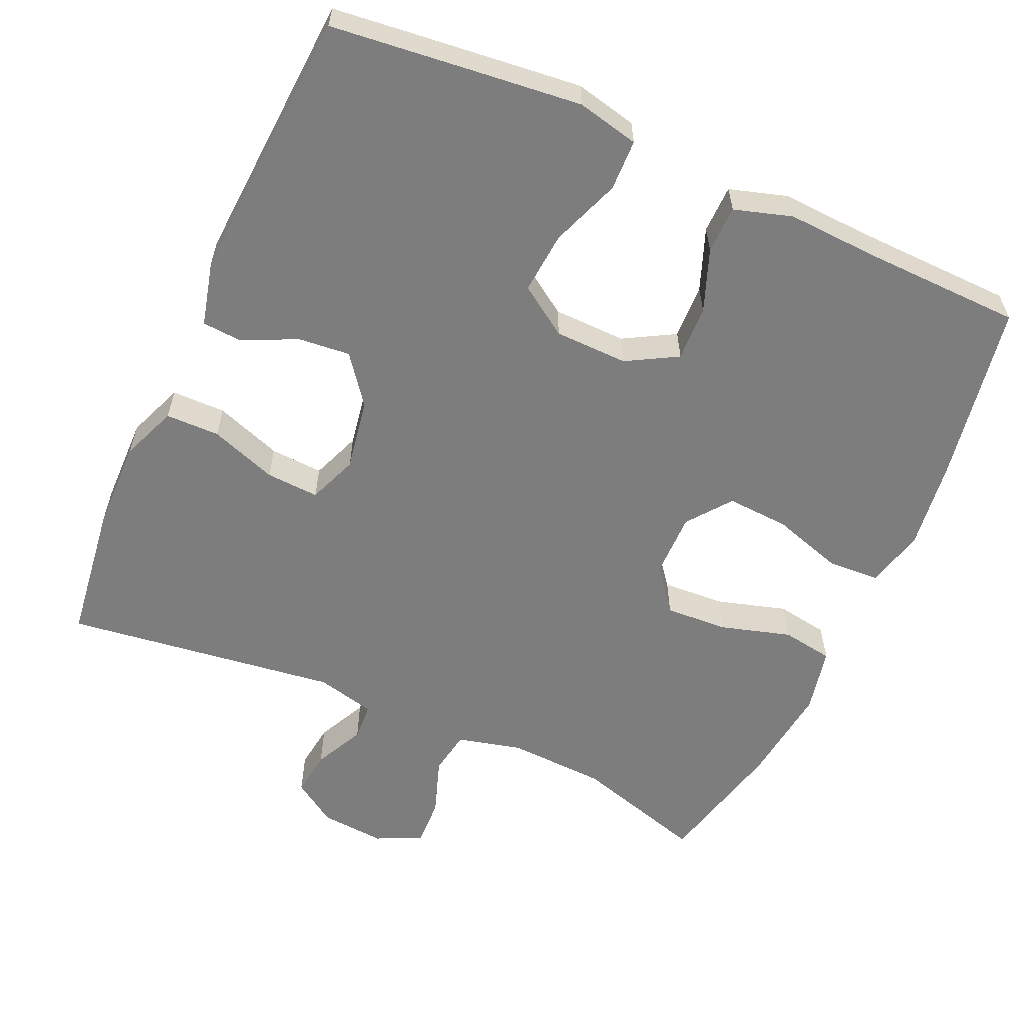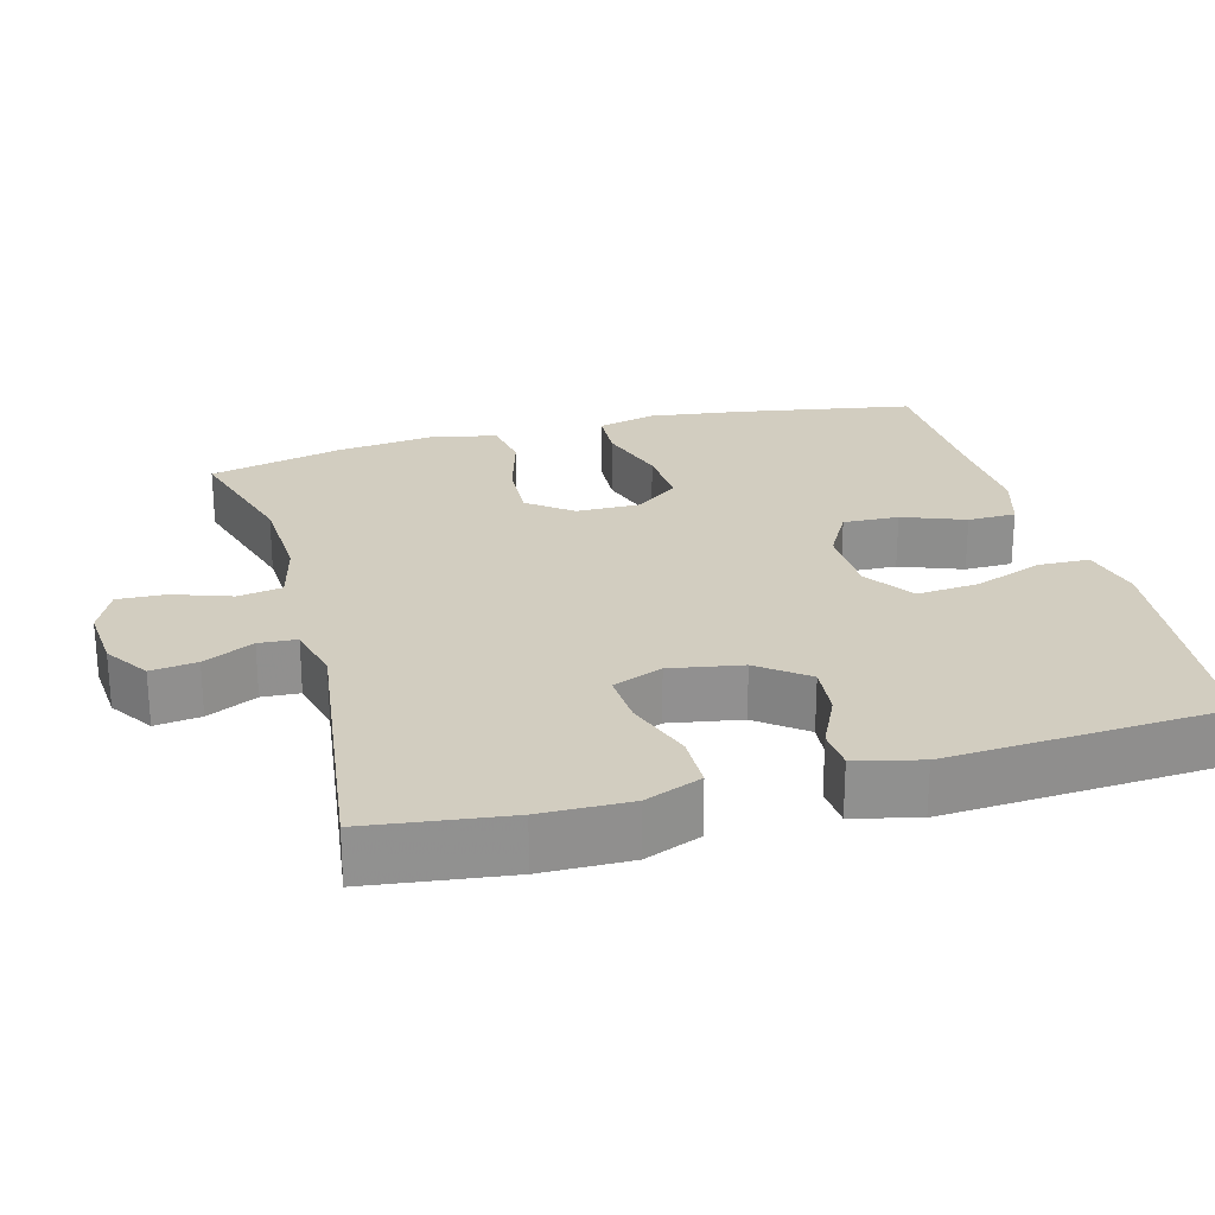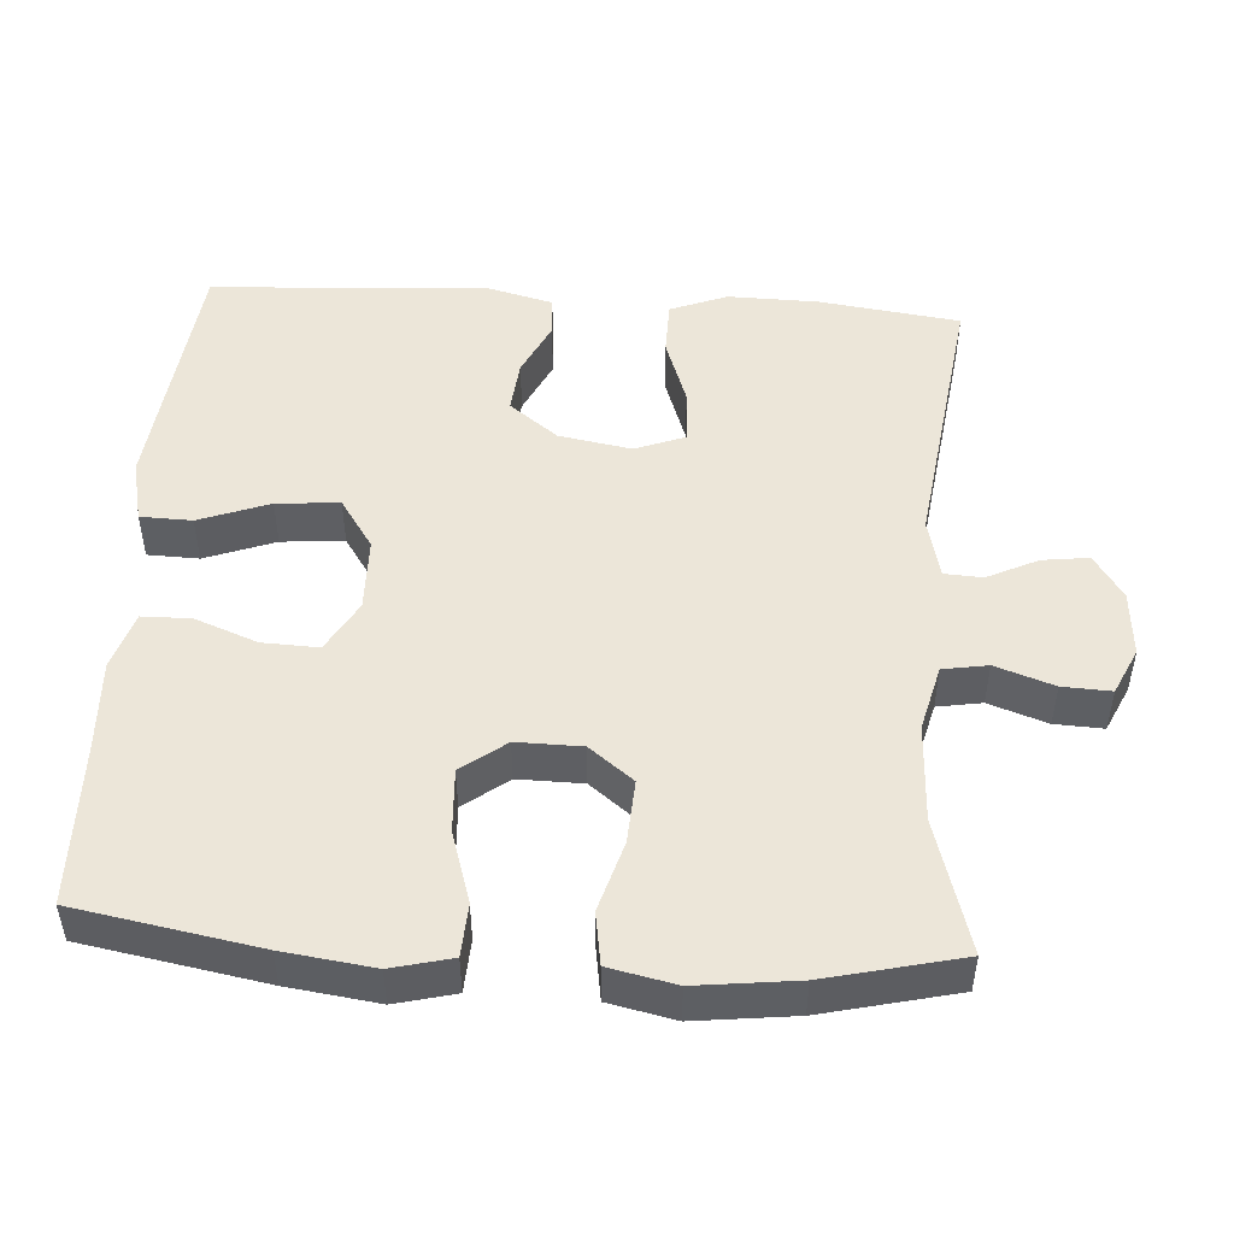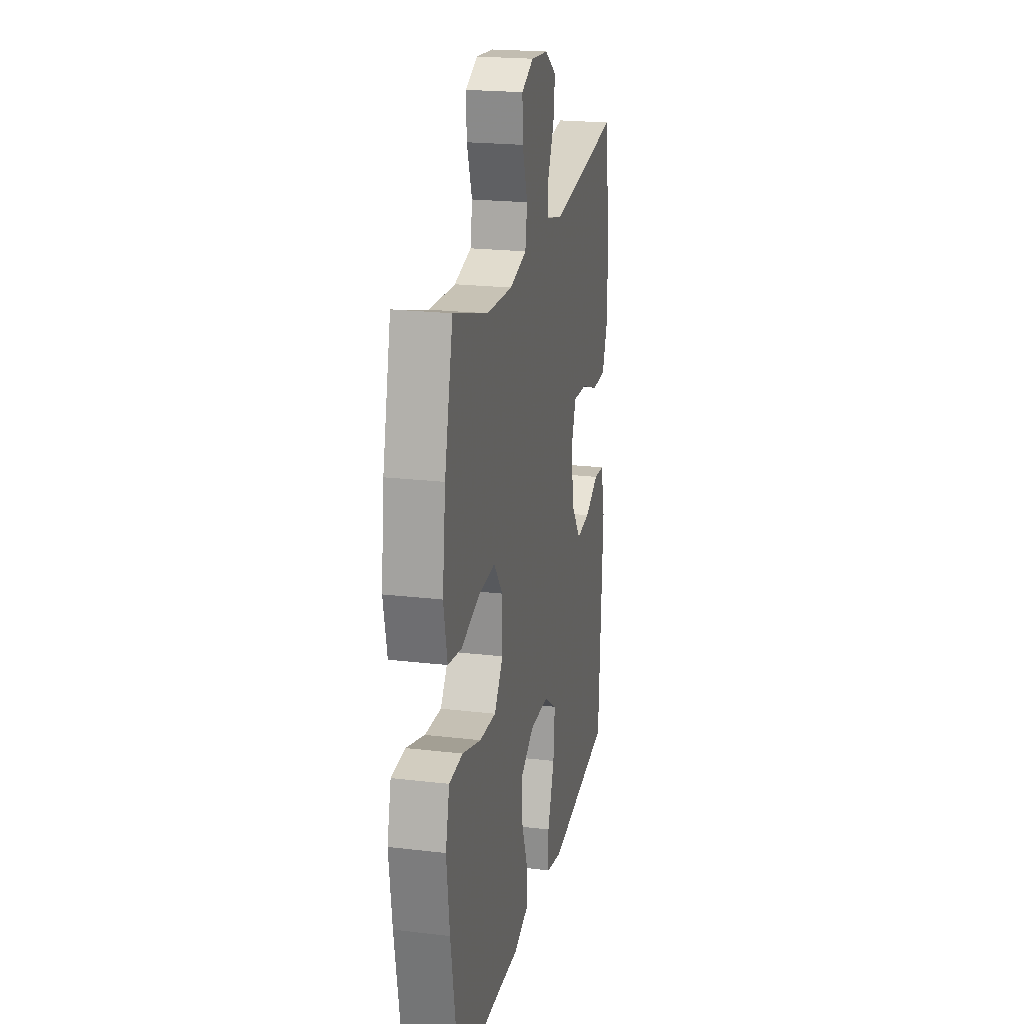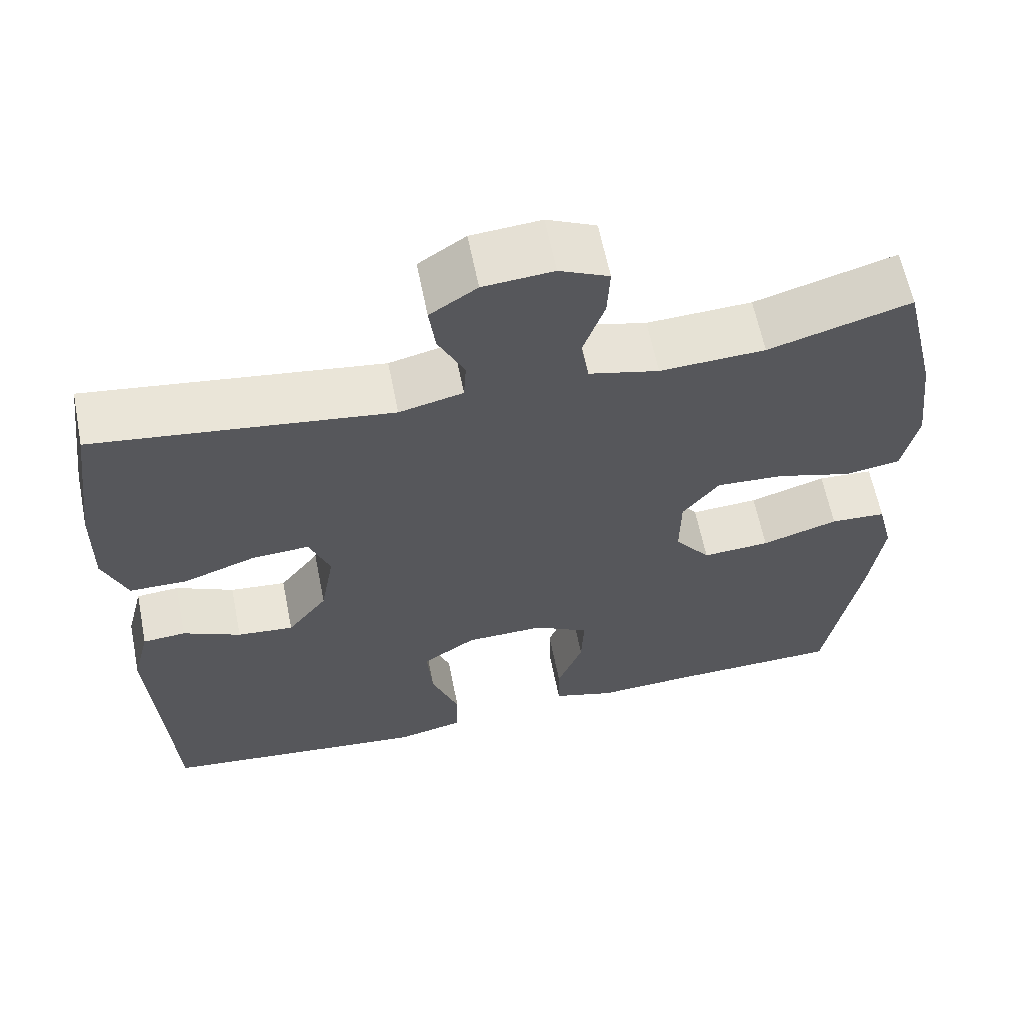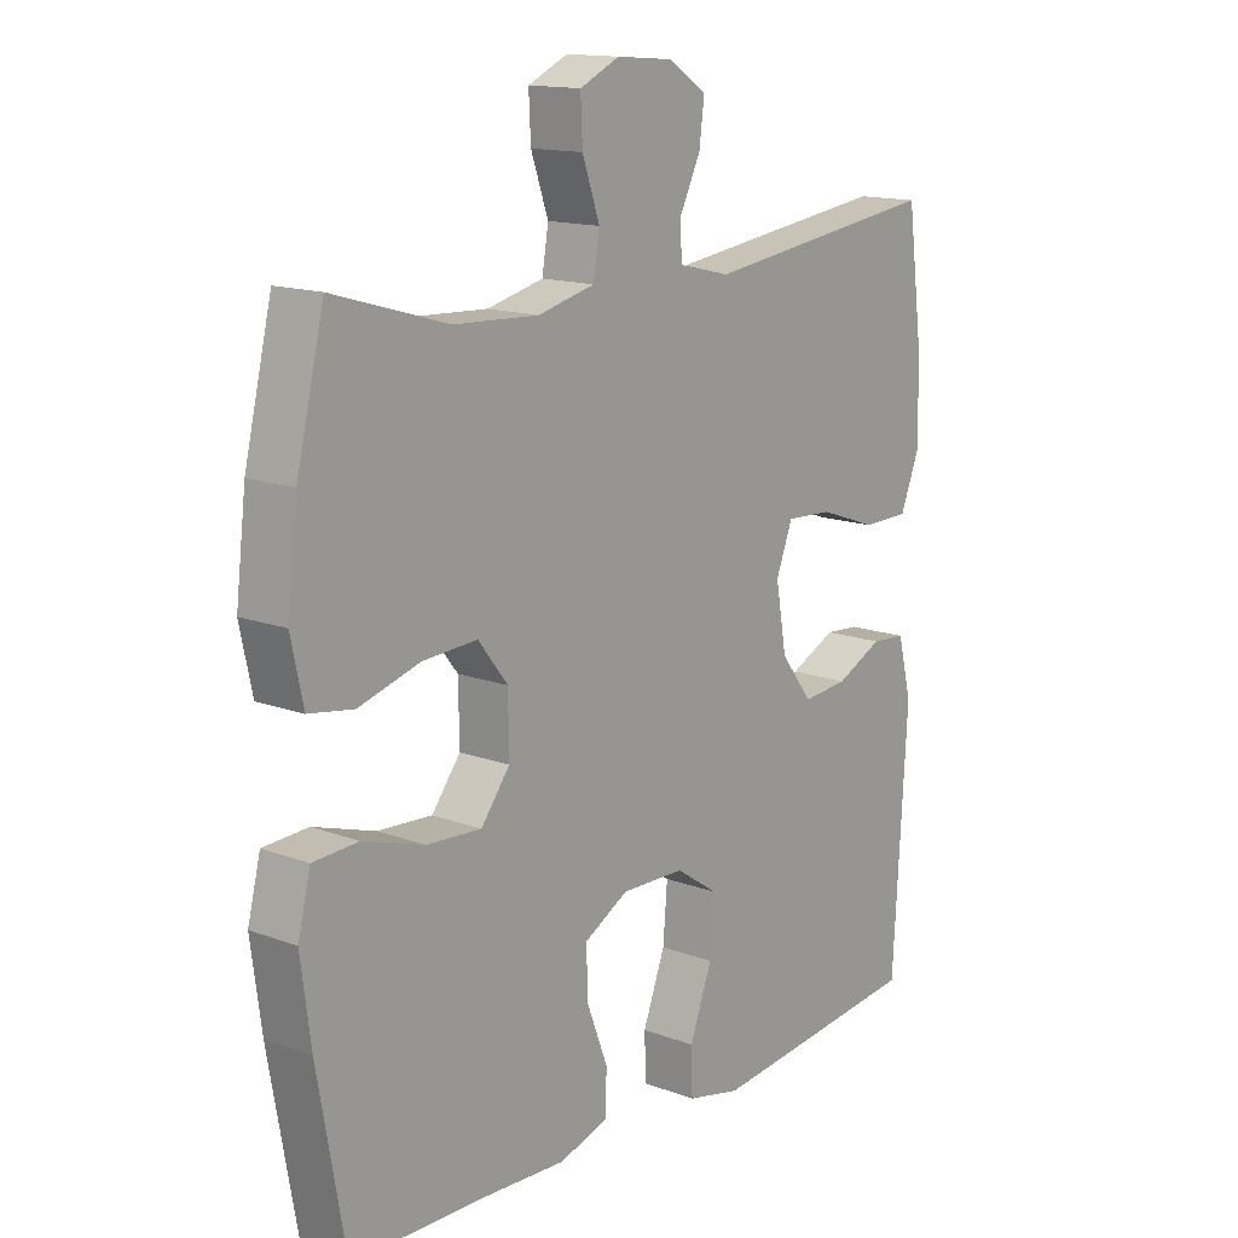
<metadata>
{"format":"obj","ext":"obj","renderer":"f3d","projection":"perspective","resolution":1024,"background":"white","views":[{"elev":-59.1,"azim":155.8,"up":"+Y"},{"elev":24.6,"azim":74.7,"up":"+Y"},{"elev":49.1,"azim":-86.2,"up":"+Y"},{"elev":21.4,"azim":-78.2,"up":"+Z"},{"elev":62.0,"azim":168.7,"up":"+Z"},{"elev":14.6,"azim":-51.1,"up":"+Z"}]}
</metadata>
<code>
v 0.5 0.07 0.5
v 0.525 0.07 0.311
v 0.527 0.07 0.191
v 0.497 0.07 0.115
v 0.424 0.07 0.114
v 0.333 0.07 0.146
v 0.261 0.07 0.15
v 0.235 0.07 0.083
v 0.252 0.07 -0.014
v 0.302 0.07 -0.079
v 0.373 0.07 -0.072
v 0.446 0.07 -0.037
v 0.5 0.07 -0.041
v 0.522 0.07 -0.128
v 0.5 0.07 -0.5
v 0.292 0.07 -0.523
v 0.162 0.07 -0.537
v 0.078 0.07 -0.518
v 0.076 0.07 -0.449
v 0.111 0.07 -0.355
v 0.118 0.07 -0.271
v 0.051 0.07 -0.226
v -0.048 0.07 -0.224
v -0.117 0.07 -0.263
v -0.114 0.07 -0.338
v -0.082 0.07 -0.422
v -0.083 0.07 -0.487
v -0.161 0.07 -0.511
v -0.284 0.07 -0.505
v -0.5 0.07 -0.5
v -0.543 0.07 -0.256
v -0.559 0.07 -0.135
v -0.539 0.07 -0.055
v -0.469 0.07 -0.051
v -0.373 0.07 -0.081
v -0.288 0.07 -0.086
v -0.243 0.07 -0.027
v -0.244 0.07 0.06
v -0.29 0.07 0.119
v -0.375 0.07 0.114
v -0.47 0.07 0.086
v -0.54 0.07 0.097
v -0.559 0.07 0.186
v -0.543 0.07 0.32
v -0.5 0.07 0.5
v -0.322 0.07 0.448
v -0.19 0.07 0.442
v -0.102 0.07 0.464
v -0.092 0.07 0.524
v -0.119 0.07 0.602
v -0.122 0.07 0.667
v -0.06 0.07 0.696
v 0.028 0.07 0.689
v 0.087 0.07 0.65
v 0.079 0.07 0.588
v 0.046 0.07 0.52
v 0.049 0.07 0.469
v 0.129 0.07 0.45
v 0.5 0 0.5
v 0.525 0 0.311
v 0.527 0 0.191
v 0.497 0 0.115
v 0.424 0 0.114
v 0.333 0 0.146
v 0.261 0 0.15
v 0.235 0 0.083
v 0.252 0 -0.014
v 0.302 0 -0.079
v 0.373 0 -0.072
v 0.446 0 -0.037
v 0.5 0 -0.041
v 0.522 0 -0.128
v 0.5 0 -0.5
v 0.292 0 -0.523
v 0.162 0 -0.537
v 0.078 0 -0.518
v 0.076 0 -0.449
v 0.111 0 -0.355
v 0.118 0 -0.271
v 0.051 0 -0.226
v -0.048 0 -0.224
v -0.117 0 -0.263
v -0.114 0 -0.338
v -0.082 0 -0.422
v -0.083 0 -0.487
v -0.161 0 -0.511
v -0.284 0 -0.505
v -0.5 0 -0.5
v -0.543 0 -0.256
v -0.559 0 -0.135
v -0.539 0 -0.055
v -0.469 0 -0.051
v -0.373 0 -0.081
v -0.288 0 -0.086
v -0.243 0 -0.027
v -0.244 0 0.06
v -0.29 0 0.119
v -0.375 0 0.114
v -0.47 0 0.086
v -0.54 0 0.097
v -0.559 0 0.186
v -0.543 0 0.32
v -0.5 0 0.5
v -0.322 0 0.448
v -0.19 0 0.442
v -0.102 0 0.464
v -0.092 0 0.524
v -0.119 0 0.602
v -0.122 0 0.667
v -0.06 0 0.696
v 0.028 0 0.689
v 0.087 0 0.65
v 0.079 0 0.588
v 0.046 0 0.52
v 0.049 0 0.469
v 0.129 0 0.45
f 54 55 56
f 53 54 56
f 52 53 56
f 51 52 56
f 50 51 56
f 49 50 56
f 48 49 56 57
f 47 48 57 58
f 44 45 46
f 43 44 46
f 42 43 46
f 41 42 46
f 40 41 46
f 39 40 46 47
f 38 39 47 58
f 33 34 35
f 32 33 35
f 31 32 35
f 30 31 35
f 29 30 35
f 29 35 36
f 28 29 36
f 27 28 36
f 26 27 36
f 25 26 36
f 24 25 36 37
f 18 19 20
f 17 18 20
f 16 17 20
f 15 16 20
f 14 15 20
f 13 14 20
f 12 13 20
f 11 12 20
f 10 11 20 21
f 9 10 21 22
f 4 5 6
f 3 4 6
f 2 3 6
f 1 2 6
f 58 1 6
f 58 6 7
f 58 7 8
f 38 58 8
f 37 38 8
f 24 37 8
f 23 24 8
f 8 9 22 23
f 114 113 112
f 114 112 111
f 114 111 110
f 114 110 109
f 114 109 108
f 114 108 107
f 115 114 107 106
f 116 115 106 105
f 104 103 102
f 104 102 101
f 104 101 100
f 104 100 99
f 104 99 98
f 105 104 98 97
f 116 105 97 96
f 93 92 91
f 93 91 90
f 93 90 89
f 93 89 88
f 93 88 87
f 94 93 87
f 94 87 86
f 94 86 85
f 94 85 84
f 94 84 83
f 95 94 83 82
f 78 77 76
f 78 76 75
f 78 75 74
f 78 74 73
f 78 73 72
f 78 72 71
f 78 71 70
f 78 70 69
f 79 78 69 68
f 80 79 68 67
f 64 63 62
f 64 62 61
f 64 61 60
f 64 60 59
f 64 59 116
f 65 64 116
f 66 65 116
f 66 116 96
f 66 96 95
f 66 95 82
f 66 82 81
f 81 80 67 66
f 1 59 60 2
f 2 60 61 3
f 3 61 62 4
f 4 62 63 5
f 5 63 64 6
f 6 64 65 7
f 7 65 66 8
f 8 66 67 9
f 9 67 68 10
f 10 68 69 11
f 11 69 70 12
f 12 70 71 13
f 13 71 72 14
f 14 72 73 15
f 15 73 74 16
f 16 74 75 17
f 17 75 76 18
f 18 76 77 19
f 19 77 78 20
f 20 78 79 21
f 21 79 80 22
f 22 80 81 23
f 23 81 82 24
f 24 82 83 25
f 25 83 84 26
f 26 84 85 27
f 27 85 86 28
f 28 86 87 29
f 29 87 88 30
f 30 88 89 31
f 31 89 90 32
f 32 90 91 33
f 33 91 92 34
f 34 92 93 35
f 35 93 94 36
f 36 94 95 37
f 37 95 96 38
f 38 96 97 39
f 39 97 98 40
f 40 98 99 41
f 41 99 100 42
f 42 100 101 43
f 43 101 102 44
f 44 102 103 45
f 45 103 104 46
f 46 104 105 47
f 47 105 106 48
f 48 106 107 49
f 49 107 108 50
f 50 108 109 51
f 51 109 110 52
f 52 110 111 53
f 53 111 112 54
f 54 112 113 55
f 55 113 114 56
f 56 114 115 57
f 57 115 116 58
f 58 116 59 1

</code>
